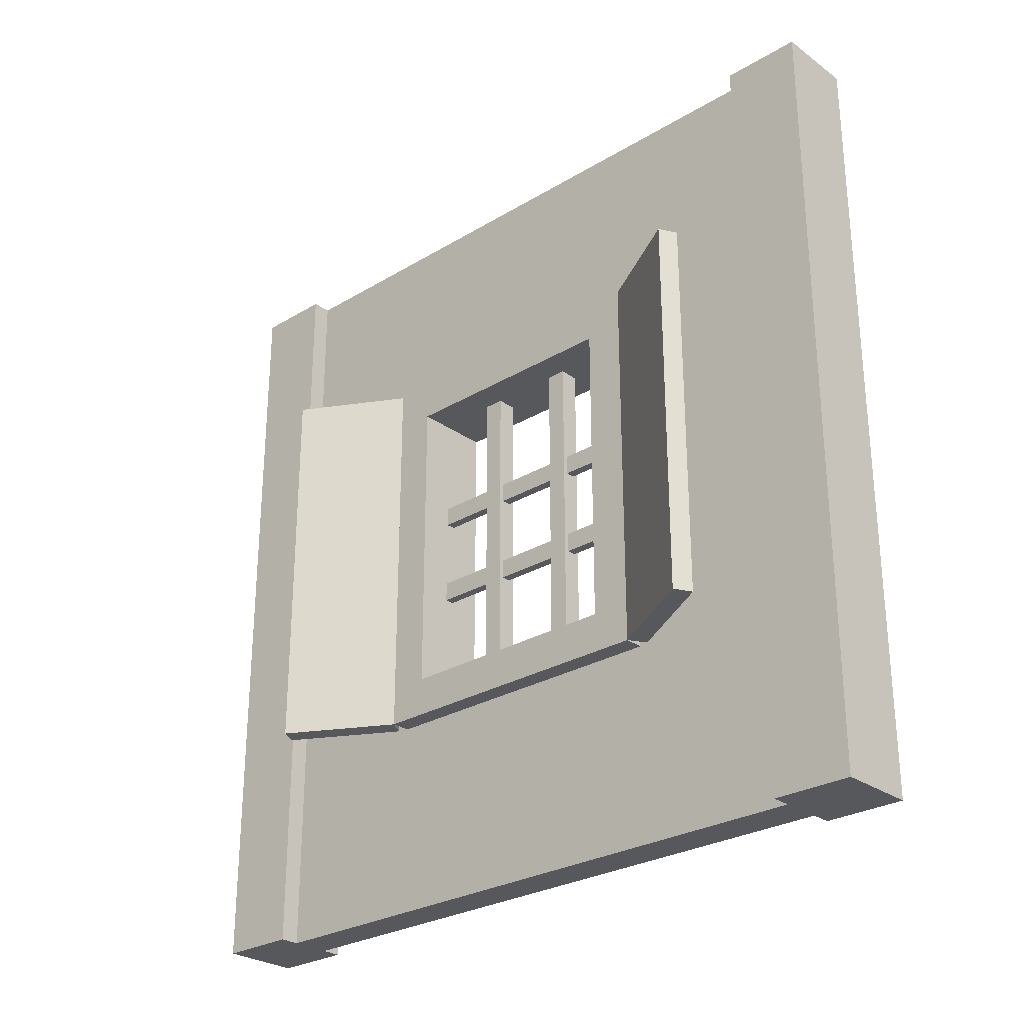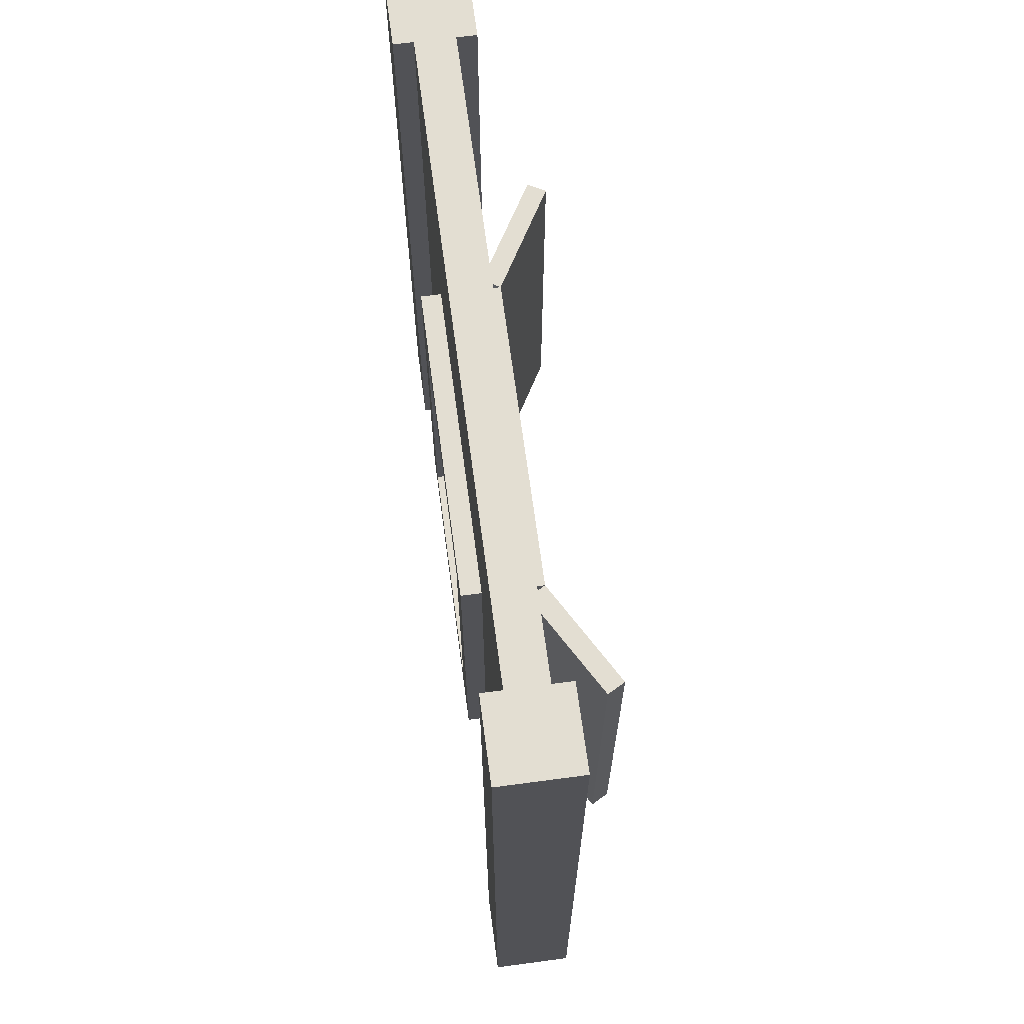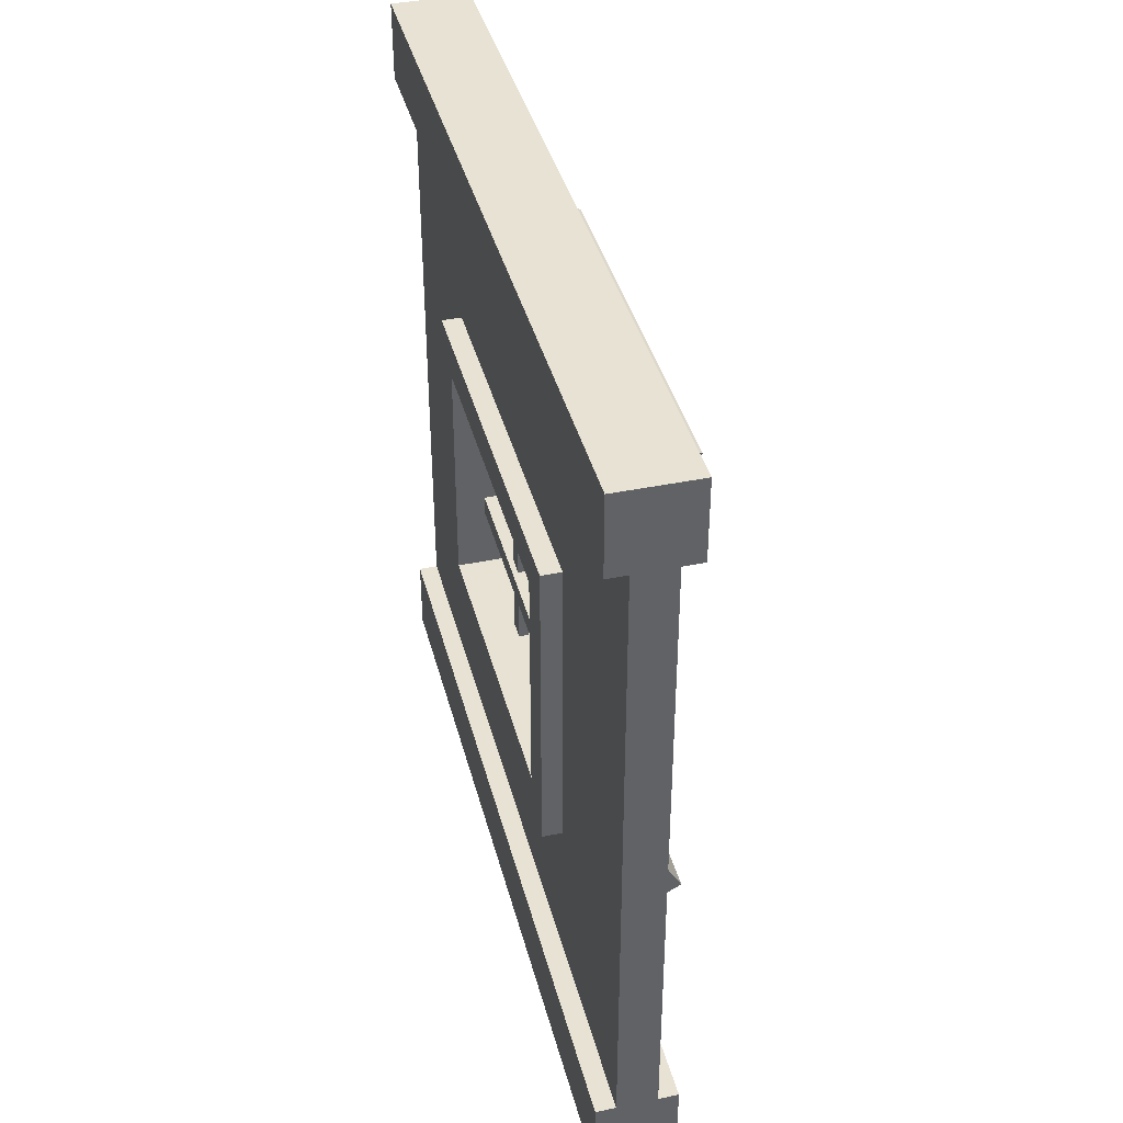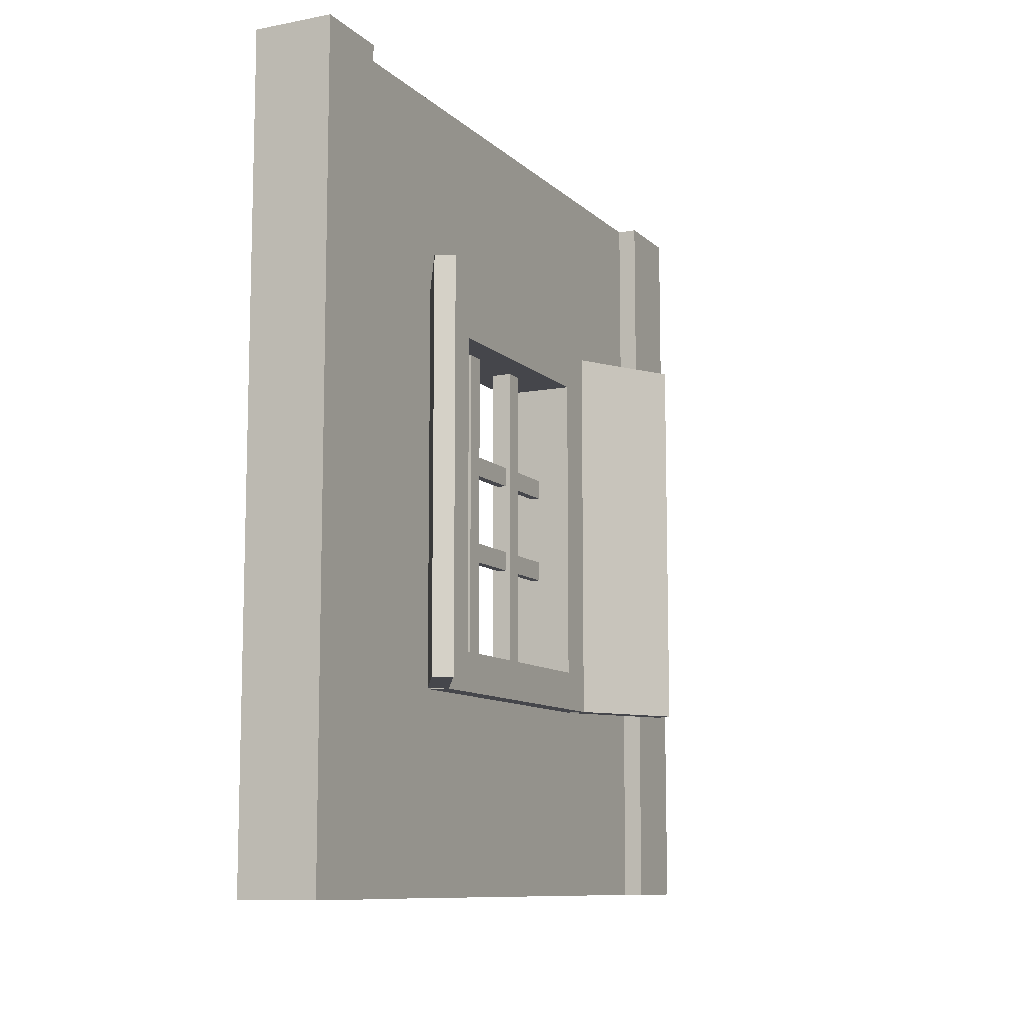
<metadata>
{"format":"obj","ext":"obj","renderer":"f3d","projection":"perspective","resolution":1024,"background":"white","views":[{"elev":-27.7,"azim":-47.4,"up":"+Y"},{"elev":67.5,"azim":172.4,"up":"+Y"},{"elev":39.8,"azim":165.7,"up":"+Z"},{"elev":-10.0,"azim":-153.9,"up":"+Y"}]}
</metadata>
<code>
g detail
v 0.456 0.43 0.15
v 0.456 0.43 0.07
v 0.444 0.43 0.07
v 0.444 0.43 0.15
v 0.456 0.57 0.15
v 0.456 0.57 0.07
v 0.456 0.545 0.07
v 0.456 0.545 0.15
v 0.456 0.455 0.045
v 0.456 0.455 -0.045
v 0.456 0.43 -0.045
v 0.456 0.43 0.045
v 0.444 0.455 0.07
v 0.456 0.455 0.07
v 0.456 0.455 0.15
v 0.444 0.455 0.15
v 0.444 0.455 -0.045
v 0.456 0.455 -0.045
v 0.456 0.455 0.045
v 0.444 0.455 0.045
v 0.456 0.545 0.15
v 0.456 0.545 0.07
v 0.444 0.545 0.07
v 0.444 0.545 0.15
v 0.456 0.545 0.045
v 0.456 0.545 -0.045
v 0.444 0.545 -0.045
v 0.444 0.545 0.045
v 0.456 0.545 -0.07
v 0.456 0.545 -0.15
v 0.444 0.545 -0.15
v 0.444 0.545 -0.07
v 0.438 0.3 -0.045
v 0.463 0.3 -0.045
v 0.463 0.3 -0.07
v 0.438 0.3 -0.07
v 0.438 0.3 0.07
v 0.438 0.3 0.045
v 0.438 0.7 0.045
v 0.438 0.7 0.07
v 0.438 0.3 -0.045
v 0.438 0.3 -0.07
v 0.438 0.7 -0.07
v 0.438 0.7 -0.045
v 0.438 0.7 0.045
v 0.463 0.7 0.045
v 0.463 0.7 0.07
v 0.438 0.7 0.07
v 0.463 0.7 0.07
v 0.463 0.7 0.045
v 0.463 0.3 0.045
v 0.463 0.3 0.07
v 0.438 0.7 -0.07
v 0.463 0.7 -0.07
v 0.463 0.7 -0.045
v 0.438 0.7 -0.045
v 0.463 0.7 -0.045
v 0.463 0.7 -0.07
v 0.463 0.3 -0.07
v 0.463 0.3 -0.045
v 0.438 0.3 0.07
v 0.463 0.3 0.07
v 0.463 0.3 0.045
v 0.438 0.3 0.045
v 0.456 0.43 -0.07
v 0.456 0.43 -0.15
v 0.444 0.43 -0.15
v 0.444 0.43 -0.07
v 0.444 0.545 0.15
v 0.444 0.545 0.07
v 0.444 0.57 0.07
v 0.444 0.57 0.15
v 0.444 0.57 -0.045
v 0.456 0.57 -0.045
v 0.456 0.57 0.045
v 0.444 0.57 0.045
v 0.456 0.57 0.045
v 0.456 0.57 -0.045
v 0.456 0.545 -0.045
v 0.456 0.545 0.045
v 0.456 0.455 0.15
v 0.456 0.43 0.15
v 0.444 0.43 0.15
v 0.444 0.455 0.15
v 0.444 0.455 -0.15
v 0.456 0.455 -0.15
v 0.456 0.455 -0.07
v 0.444 0.455 -0.07
v 0.444 0.57 -0.15
v 0.444 0.545 -0.15
v 0.456 0.545 -0.15
v 0.456 0.57 -0.15
v 0.456 0.455 -0.15
v 0.456 0.43 -0.15
v 0.456 0.43 -0.07
v 0.456 0.455 -0.07
v 0.444 0.455 -0.15
v 0.444 0.43 -0.15
v 0.456 0.43 -0.15
v 0.456 0.455 -0.15
v 0.456 0.57 0.15
v 0.456 0.545 0.15
v 0.444 0.545 0.15
v 0.444 0.57 0.15
v 0.444 0.43 0.045
v 0.444 0.43 -0.045
v 0.444 0.455 -0.045
v 0.444 0.455 0.045
v 0.444 0.545 0.045
v 0.444 0.545 -0.045
v 0.444 0.57 -0.045
v 0.444 0.57 0.045
v 0.456 0.43 0.045
v 0.456 0.43 -0.045
v 0.444 0.43 -0.045
v 0.444 0.43 0.045
v 0.444 0.43 -0.07
v 0.444 0.43 -0.15
v 0.444 0.455 -0.15
v 0.444 0.455 -0.07
v 0.444 0.43 0.15
v 0.444 0.43 0.07
v 0.444 0.455 0.07
v 0.444 0.455 0.15
v 0.456 0.455 0.15
v 0.456 0.455 0.07
v 0.456 0.43 0.07
v 0.456 0.43 0.15
v 0.444 0.545 -0.07
v 0.444 0.545 -0.15
v 0.444 0.57 -0.15
v 0.444 0.57 -0.07
v 0.456 0.57 -0.15
v 0.456 0.545 -0.15
v 0.456 0.545 -0.07
v 0.456 0.57 -0.07
v 0.444 0.57 -0.15
v 0.456 0.57 -0.15
v 0.456 0.57 -0.07
v 0.444 0.57 -0.07
v 0.444 0.57 0.07
v 0.456 0.57 0.07
v 0.456 0.57 0.15
v 0.444 0.57 0.15
v 0.438 0.3 -0.07
v 0.463 0.3 -0.07
v 0.444 0.43 -0.07
v 0.438 0.7 -0.07
v 0.456 0.43 -0.07
v 0.463 0.7 -0.07
v 0.444 0.455 -0.07
v 0.456 0.455 -0.07
v 0.444 0.545 -0.07
v 0.456 0.545 -0.07
v 0.444 0.57 -0.07
v 0.456 0.57 -0.07
v 0.456 0.545 -0.045
v 0.456 0.57 -0.045
v 0.463 0.7 -0.045
v 0.444 0.57 -0.045
v 0.438 0.7 -0.045
v 0.444 0.545 -0.045
v 0.444 0.455 -0.045
v 0.456 0.455 -0.045
v 0.456 0.43 -0.045
v 0.463 0.3 -0.045
v 0.444 0.43 -0.045
v 0.438 0.3 -0.045
v 0.444 0.545 0.045
v 0.444 0.57 0.045
v 0.438 0.7 0.045
v 0.456 0.57 0.045
v 0.463 0.7 0.045
v 0.456 0.545 0.045
v 0.456 0.455 0.045
v 0.444 0.455 0.045
v 0.456 0.43 0.045
v 0.463 0.3 0.045
v 0.444 0.43 0.045
v 0.438 0.3 0.045
v 0.456 0.545 0.07
v 0.456 0.57 0.07
v 0.463 0.7 0.07
v 0.444 0.57 0.07
v 0.438 0.7 0.07
v 0.444 0.545 0.07
v 0.444 0.455 0.07
v 0.456 0.455 0.07
v 0.456 0.43 0.07
v 0.463 0.3 0.07
v 0.444 0.43 0.07
v 0.438 0.3 0.07
f 1 3 2
f 3 1 4
f 5 7 6
f 7 5 8
f 9 11 10
f 11 9 12
f 13 15 14
f 15 13 16
f 17 19 18
f 19 17 20
f 21 23 22
f 23 21 24
f 25 27 26
f 27 25 28
f 29 31 30
f 31 29 32
f 33 35 34
f 35 33 36
f 37 39 38
f 39 37 40
f 41 43 42
f 43 41 44
f 45 47 46
f 47 45 48
f 49 51 50
f 51 49 52
f 53 55 54
f 55 53 56
f 57 59 58
f 59 57 60
f 61 63 62
f 63 61 64
f 65 67 66
f 67 65 68
f 69 71 70
f 71 69 72
f 73 75 74
f 75 73 76
f 77 79 78
f 79 77 80
f 81 83 82
f 83 81 84
f 85 87 86
f 87 85 88
f 89 91 90
f 91 89 92
f 93 95 94
f 95 93 96
f 97 99 98
f 99 97 100
f 101 103 102
f 103 101 104
f 105 107 106
f 107 105 108
f 109 111 110
f 111 109 112
f 113 115 114
f 115 113 116
f 117 119 118
f 119 117 120
f 121 123 122
f 123 121 124
f 125 127 126
f 127 125 128
f 129 131 130
f 131 129 132
f 133 135 134
f 135 133 136
f 137 139 138
f 139 137 140
f 141 143 142
f 143 141 144
f 145 147 146
f 147 145 148
f 149 146 147
f 146 149 150
f 147 148 151
f 150 149 152
f 151 153 152
f 151 148 153
f 154 152 153
f 150 152 154
f 153 148 155
f 150 154 156
f 155 148 156
f 150 156 148
f 157 159 158
f 158 159 160
f 161 160 159
f 161 162 160
f 163 157 162
f 161 163 162
f 164 157 163
f 164 159 157
f 165 159 164
f 165 166 159
f 161 167 163
f 166 165 167
f 168 167 161
f 167 168 166
f 169 171 170
f 170 171 172
f 173 172 171
f 173 174 172
f 174 175 169
f 173 175 174
f 176 169 175
f 176 171 169
f 173 177 175
f 178 177 173
f 179 171 176
f 177 178 179
f 179 180 171
f 180 179 178
f 181 183 182
f 182 183 184
f 185 184 183
f 185 186 184
f 187 181 186
f 185 187 186
f 188 181 187
f 188 183 181
f 189 183 188
f 189 190 183
f 185 191 187
f 190 189 191
f 192 191 185
f 191 192 190
g shutter
v 0.347 0.75 0.342
v 0.347 0.25 0.342
v 0.325 0.25 0.33
v 0.325 0.75 0.33
v 0.4 0.25 0.2
v 0.422 0.25 0.213
v 0.422 0.75 0.213
v 0.4 0.313 0.2
v 0.4 0.688 0.2
v 0.4 0.75 0.2
v 0.4 0.375 0.2
v 0.4 0.625 0.2
v 0.4 0.25 0.2
v 0.325 0.25 0.33
v 0.347 0.25 0.342
v 0.422 0.25 0.213
v 0.422 0.75 0.213
v 0.347 0.75 0.342
v 0.325 0.75 0.33
v 0.4 0.75 0.2
v 0.422 0.75 0.213
v 0.422 0.25 0.213
v 0.347 0.25 0.342
v 0.347 0.75 0.342
v 0.325 0.75 0.33
v 0.325 0.25 0.33
v 0.4 0.25 0.2
v 0.391 0.313 0.216
v 0.4 0.313 0.2
v 0.391 0.375 0.216
v 0.4 0.375 0.2
v 0.391 0.625 0.216
v 0.4 0.625 0.2
v 0.391 0.688 0.216
v 0.4 0.688 0.2
v 0.4 0.75 0.2
v 0.347 0.25 -0.342
v 0.347 0.75 -0.342
v 0.325 0.25 -0.33
v 0.325 0.75 -0.33
v 0.4 0.25 -0.2
v 0.4 0.313 -0.2
v 0.422 0.25 -0.213
v 0.422 0.75 -0.213
v 0.4 0.375 -0.2
v 0.4 0.625 -0.2
v 0.4 0.688 -0.2
v 0.4 0.75 -0.2
v 0.422 0.25 -0.213
v 0.347 0.25 -0.342
v 0.4 0.25 -0.2
v 0.325 0.25 -0.33
v 0.422 0.75 -0.213
v 0.4 0.75 -0.2
v 0.347 0.75 -0.342
v 0.325 0.75 -0.33
v 0.422 0.75 -0.213
v 0.347 0.75 -0.342
v 0.422 0.25 -0.213
v 0.347 0.25 -0.342
v 0.4 0.25 -0.2
v 0.325 0.25 -0.33
v 0.4 0.313 -0.2
v 0.391 0.313 -0.216
v 0.391 0.375 -0.216
v 0.391 0.625 -0.216
v 0.4 0.625 -0.2
v 0.4 0.375 -0.2
v 0.391 0.688 -0.216
v 0.325 0.75 -0.33
v 0.4 0.75 -0.2
v 0.4 0.688 -0.2
f 193 195 194
f 195 193 196
f 197 199 198
f 199 197 200
f 201 199 200
f 199 201 202
f 201 200 203
f 201 203 204
f 205 207 206
f 207 205 208
f 209 211 210
f 211 209 212
f 213 215 214
f 215 213 216
f 217 219 218
f 219 217 220
f 221 219 220
f 220 217 222
f 222 217 223
f 223 217 224
f 225 223 224
f 224 217 226
f 226 217 227
f 227 217 228
f 229 231 230
f 232 230 231
f 233 235 234
f 236 234 235
f 237 234 236
f 238 237 236
f 239 238 236
f 240 239 236
f 241 243 242
f 244 242 243
f 245 247 246
f 248 246 247
f 249 251 250
f 252 250 251
f 253 255 254
f 256 254 255
f 257 254 256
f 258 254 257
f 258 257 259
f 260 259 257
f 261 254 258
f 254 261 262
f 262 261 263
f 264 263 261
f 226 225 224
f 225 226 227
f 222 221 220
f 221 222 223
f 259 264 258
f 261 258 264
f 255 260 256
f 257 256 260
g wallWindowShutters
v 0.4 1 -0.5
v 0.4 0 -0.5
v 0.5 0 -0.5
v 0.5 1 -0.5
v 0.4 0 0.5
v 0.5 0 0.5
v 0.5 0 0.4
v 0.475 0 0.4
v 0.425 0 0.4
v 0.4 0 0.4
v 0.5 1 0.5
v 0.5 0 0.5
v 0.4 0 0.5
v 0.4 1 0.5
v 0.475 0.25 0.2
v 0.5 0.25 0.2
v 0.5 0.25 -0.2
v 0.475 0.25 -0.2
v 0.475 1 0.4
v 0.5 1 0.4
v 0.5 1 0.5
v 0.4 1 0.5
v 0.425 1 0.4
v 0.4 1 0.4
v 0.5 1 -0.4
v 0.5 1 -0.5
v 0.5 0 -0.5
v 0.5 0 -0.4
v 0.425 0.75 0.2
v 0.425 0.25 0.2
v 0.4 0.25 0.2
v 0.4 0.75 0.2
v 0.4 0.25 0.2
v 0.425 0.25 0.2
v 0.425 0.25 -0.2
v 0.4 0.25 -0.2
v 0.4 1 -0.5
v 0.5 1 -0.5
v 0.5 1 -0.4
v 0.475 1 -0.4
v 0.425 1 -0.4
v 0.4 1 -0.4
v 0.4 0 0.5
v 0.4 0 0.4
v 0.4 1 0.4
v 0.4 1 0.5
v 0.475 0 -0.4
v 0.5 0 -0.4
v 0.5 0 -0.5
v 0.4 0 -0.5
v 0.425 0 -0.4
v 0.4 0 -0.4
v 0.5 1 0.5
v 0.5 1 0.4
v 0.5 0 0.4
v 0.5 0 0.5
v 0.4 0.7 0.15
v 0.5 0.7 0.15
v 0.5 0.7 -0.15
v 0.4 0.7 -0.15
v 0.4 0 -0.4
v 0.4 0 -0.5
v 0.4 1 -0.5
v 0.4 1 -0.4
v 0.4 1 0.4
v 0.4 0 0.4
v 0.425 0 0.4
v 0.425 1 0.4
v 0.5 0.3 -0.15
v 0.4 0.3 -0.15
v 0.4 0.7 -0.15
v 0.5 0.7 -0.15
v 0.4 0.25 -0.2
v 0.425 0.25 -0.2
v 0.425 0.75 -0.2
v 0.4 0.75 -0.2
v 0.4 0.75 -0.2
v 0.425 0.75 -0.2
v 0.425 0.75 0.2
v 0.4 0.75 0.2
v 0.475 1 0.4
v 0.475 0 0.4
v 0.5 0 0.4
v 0.5 1 0.4
v 0.425 0.8 0.25
v 0.425 0.25 0.25
v 0.425 0.2 0.25
v 0.425 0.75 0.2
v 0.425 0.75 -0.2
v 0.425 0.25 0.2
v 0.425 0.8 -0.25
v 0.425 0.25 -0.2
v 0.425 0.2 -0.25
v 0.425 1 -0.4
v 0.425 0 -0.4
v 0.4 0 -0.4
v 0.4 1 -0.4
v 0.5 0.25 0.2
v 0.475 0.25 0.2
v 0.475 0.75 0.2
v 0.5 0.75 0.2
v 0.475 0.2 0.25
v 0.475 0.25 0.25
v 0.475 0.8 0.25
v 0.475 0.25 0.2
v 0.475 0.25 -0.2
v 0.475 0.75 0.2
v 0.475 0.2 -0.25
v 0.475 0.75 -0.2
v 0.475 0.8 -0.25
v 0.4 0.3 -0.15
v 0.5 0.3 -0.15
v 0.5 0.3 0.15
v 0.4 0.3 0.15
v 0.5 1 -0.4
v 0.5 0 -0.4
v 0.475 0 -0.4
v 0.475 1 -0.4
v 0.4 0.7 0.15
v 0.4 0.3 0.15
v 0.5 0.3 0.15
v 0.5 0.7 0.15
v 0.475 0.75 -0.2
v 0.475 0.25 -0.2
v 0.5 0.25 -0.2
v 0.5 0.75 -0.2
v 0.475 0.75 -0.2
v 0.5 0.75 -0.2
v 0.5 0.75 0.2
v 0.475 0.75 0.2
v 0.5 0.75 -0.2
v 0.5 0.25 -0.2
v 0.5 0.7 -0.15
v 0.5 0.75 0.2
v 0.5 0.3 -0.15
v 0.5 0.7 0.15
v 0.5 0.25 0.2
v 0.5 0.3 0.15
v 0.4 0.3 -0.15
v 0.4 0.3 0.15
v 0.4 0.25 0.2
v 0.4 0.7 0.15
v 0.4 0.25 -0.2
v 0.4 0.75 0.2
v 0.4 0.75 -0.2
v 0.4 0.7 -0.15
v 0.425 0 0.4
v 0.425 0 -0.4
v 0.425 1 0.4
v 0.425 1 -0.4
v 0.475 1 0.4
v 0.475 1 -0.4
v 0.475 0 0.4
v 0.475 0 -0.4
f 265 267 266
f 267 265 268
f 269 271 270
f 271 269 272
f 272 269 273
f 273 269 274
f 275 277 276
f 277 275 278
f 279 281 280
f 281 279 282
f 283 285 284
f 285 283 286
f 286 283 287
f 286 287 288
f 289 291 290
f 291 289 292
f 293 295 294
f 295 293 296
f 297 299 298
f 299 297 300
f 301 303 302
f 303 301 304
f 304 301 305
f 305 301 306
f 307 309 308
f 309 307 310
f 311 313 312
f 313 311 314
f 314 311 315
f 314 315 316
f 317 319 318
f 319 317 320
f 321 323 322
f 323 321 324
f 325 327 326
f 327 325 328
f 329 331 330
f 331 329 332
f 333 335 334
f 335 333 336
f 337 339 338
f 339 337 340
f 341 343 342
f 343 341 344
f 345 347 346
f 347 345 348
f 349 351 350
f 349 352 351
f 349 353 352
f 354 351 352
f 355 353 349
f 356 351 354
f 353 355 356
f 356 357 351
f 357 356 355
f 358 360 359
f 360 358 361
f 362 364 363
f 364 362 365
f 366 368 367
f 366 369 368
f 366 370 369
f 371 368 369
f 372 370 366
f 373 368 371
f 370 372 373
f 373 374 368
f 374 373 372
f 375 377 376
f 377 375 378
f 379 381 380
f 381 379 382
f 383 385 384
f 385 383 386
f 387 389 388
f 389 387 390
f 391 393 392
f 393 391 394
f 395 397 396
f 397 395 398
f 399 396 397
f 397 398 400
f 396 399 401
f 400 398 402
f 401 399 402
f 401 402 398
f 403 405 404
f 404 405 406
f 403 407 405
f 408 406 405
f 407 403 409
f 408 410 406
f 410 409 403
f 409 410 408
f 273 311 272
f 311 273 315
f 305 283 304
f 283 305 287
f 357 411 351
f 351 411 350
f 350 411 349
f 357 412 411
f 413 349 411
f 412 357 414
f 413 355 349
f 355 414 357
f 414 355 413
f 374 415 368
f 368 415 367
f 367 415 366
f 374 416 415
f 417 366 415
f 416 374 418
f 417 372 366
f 372 418 374
f 418 372 417

</code>
